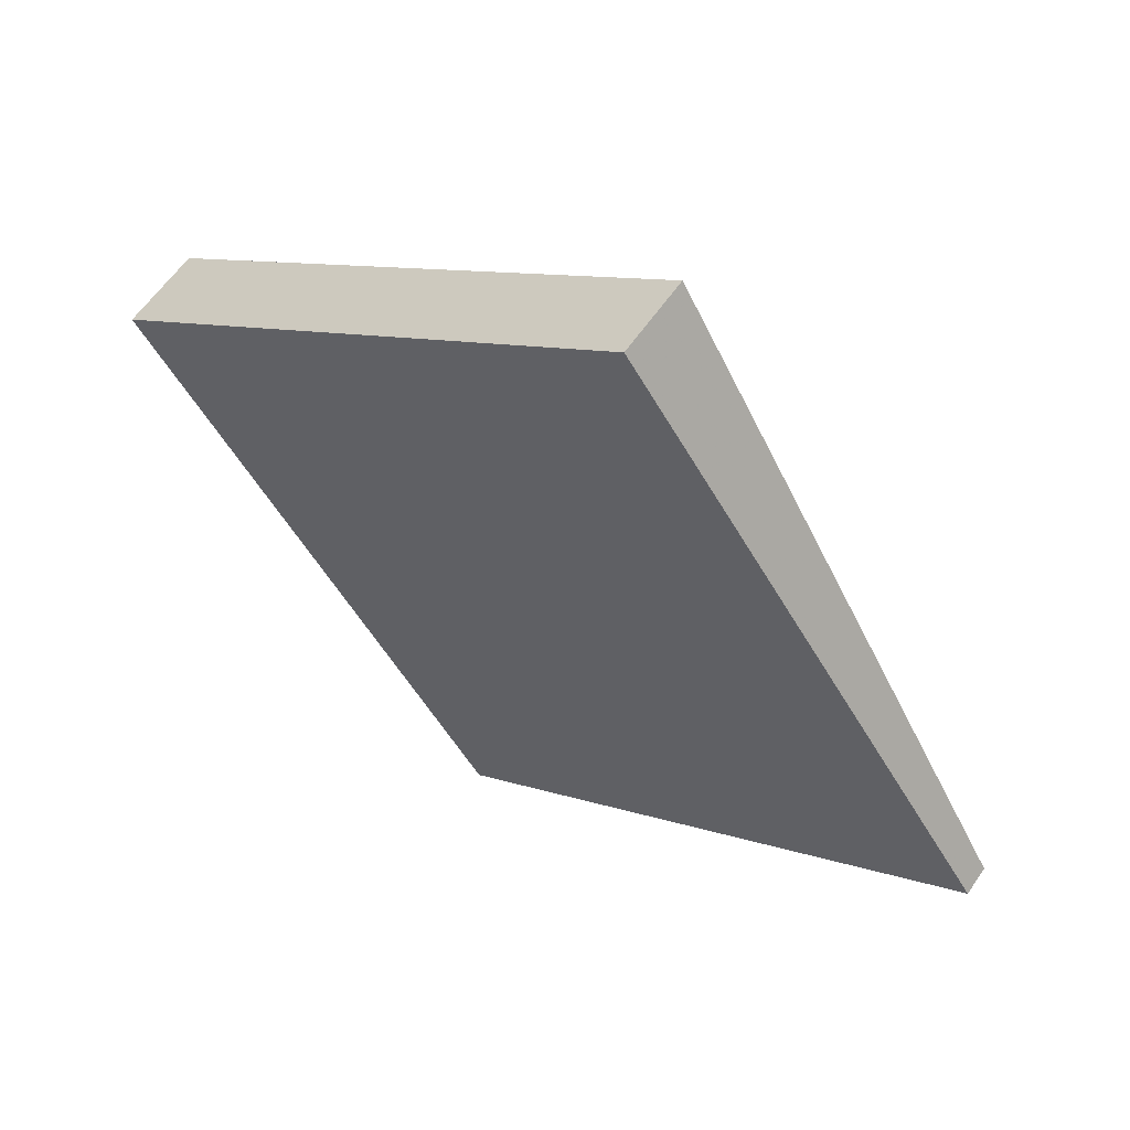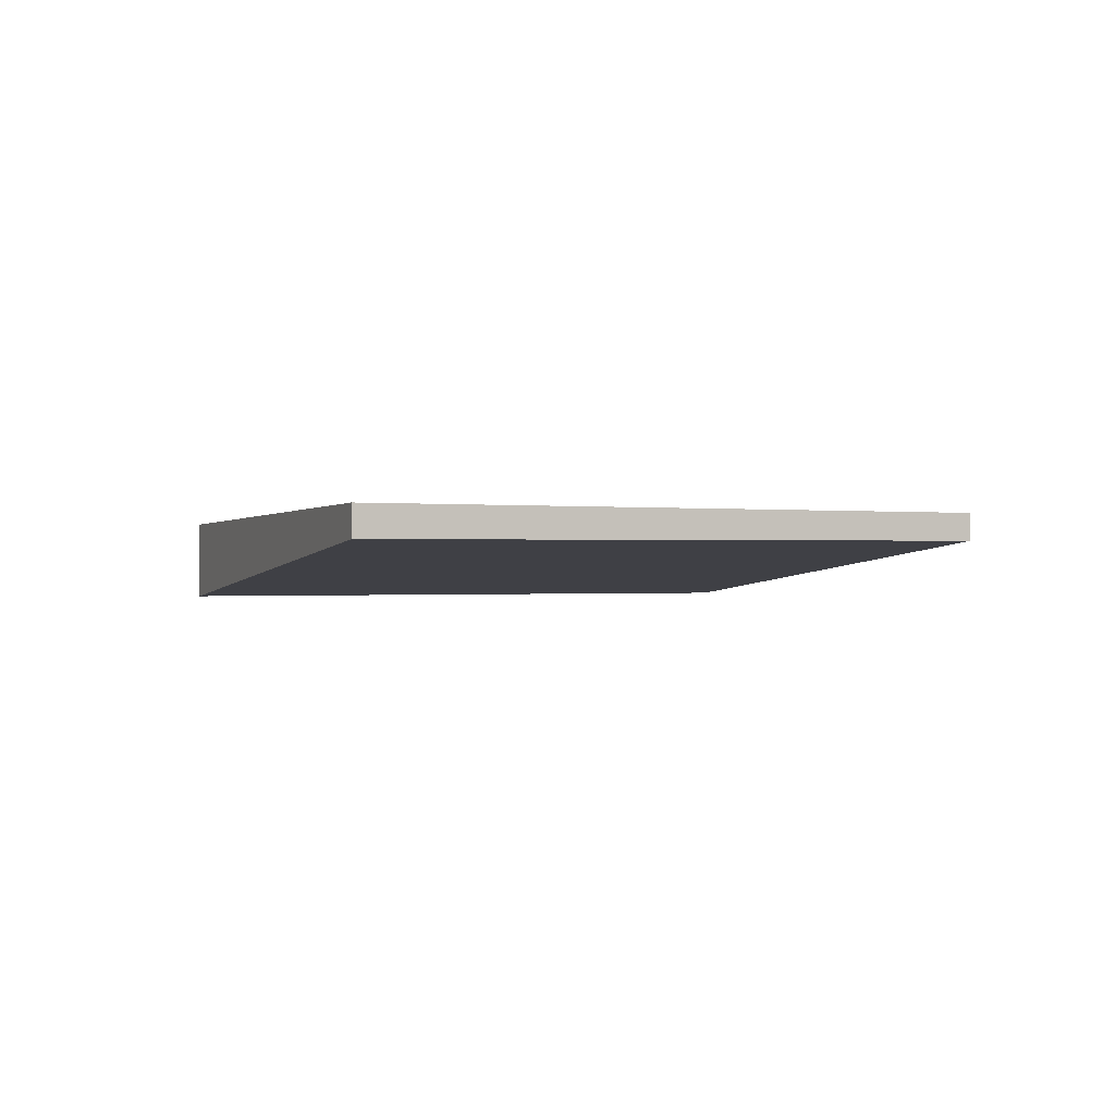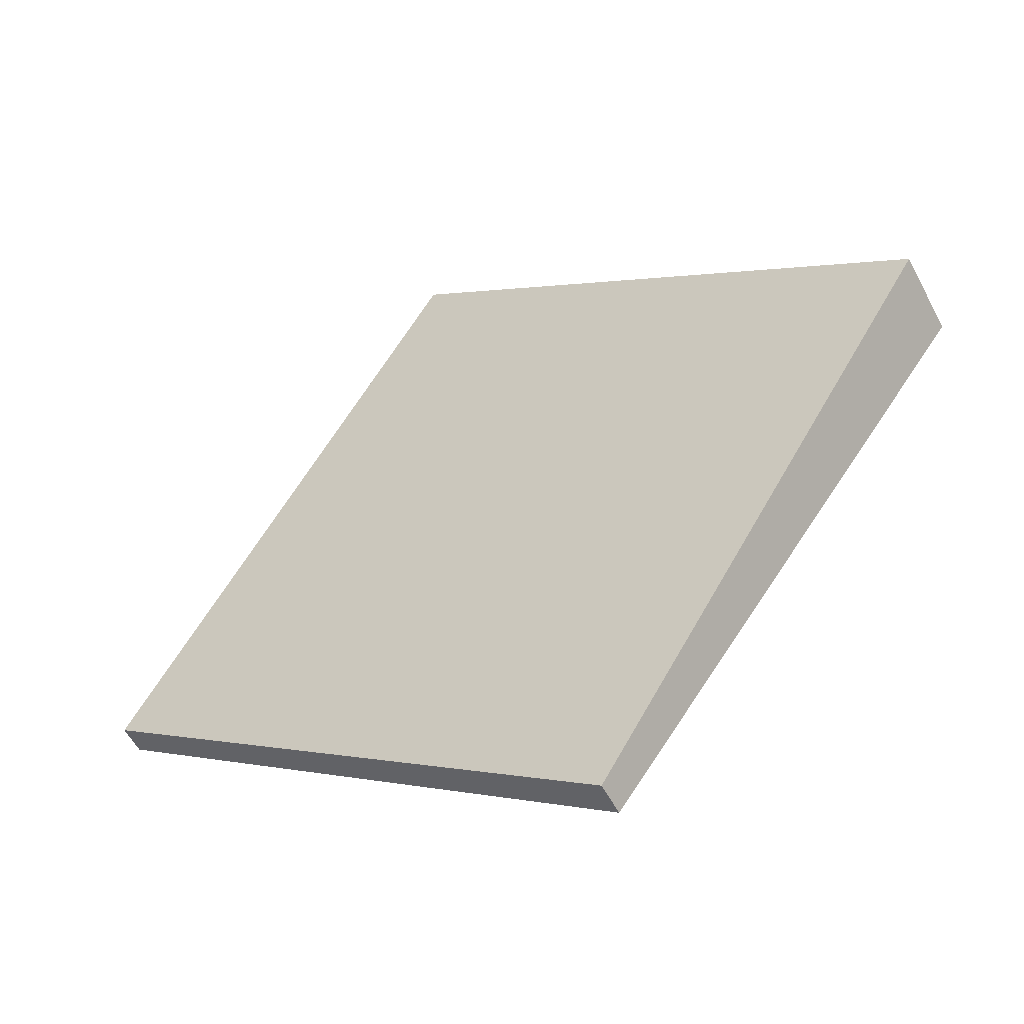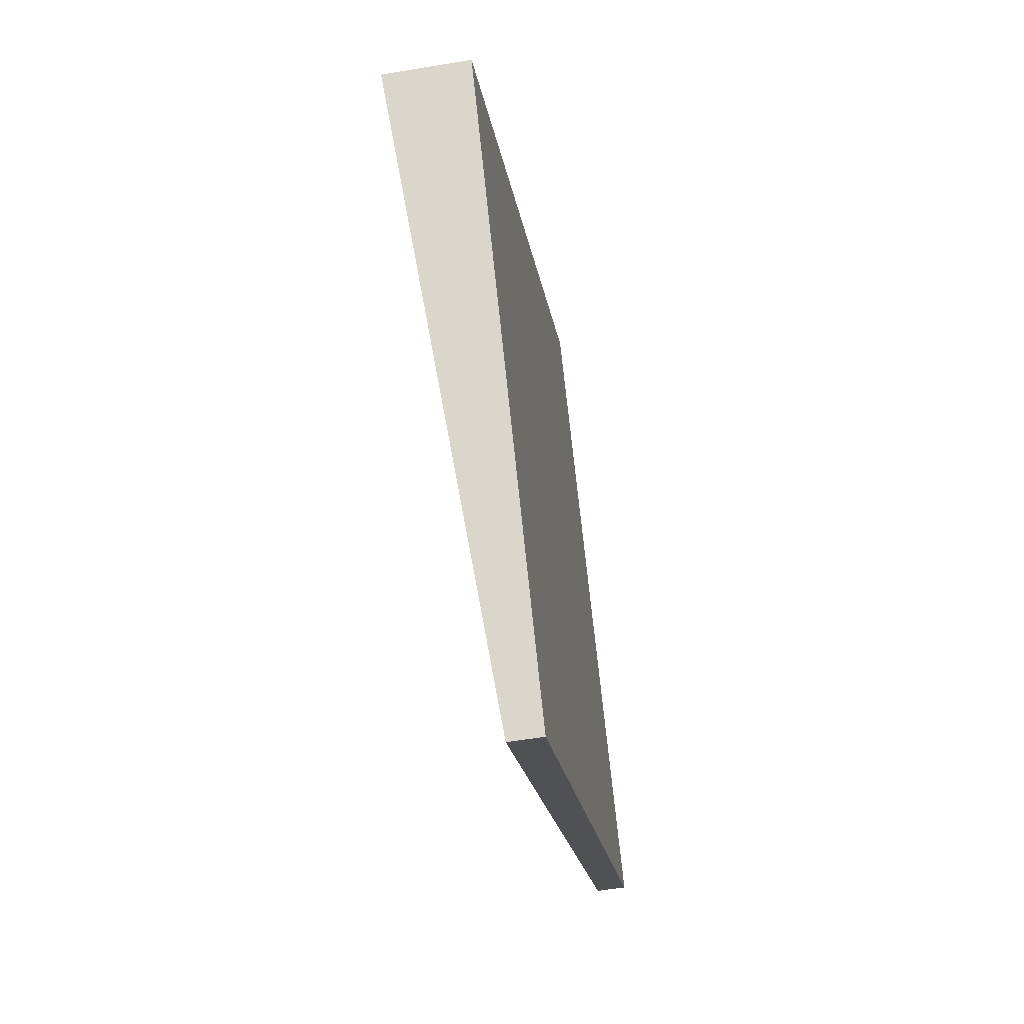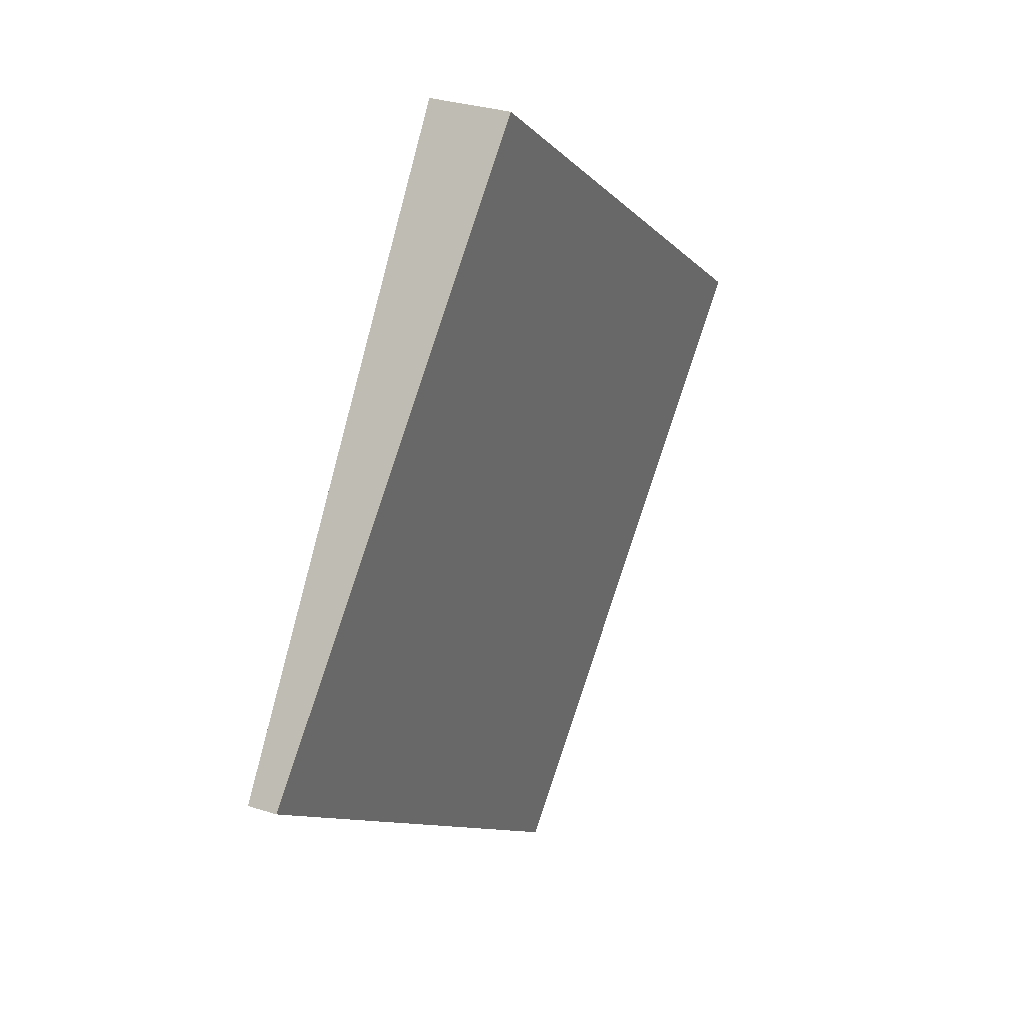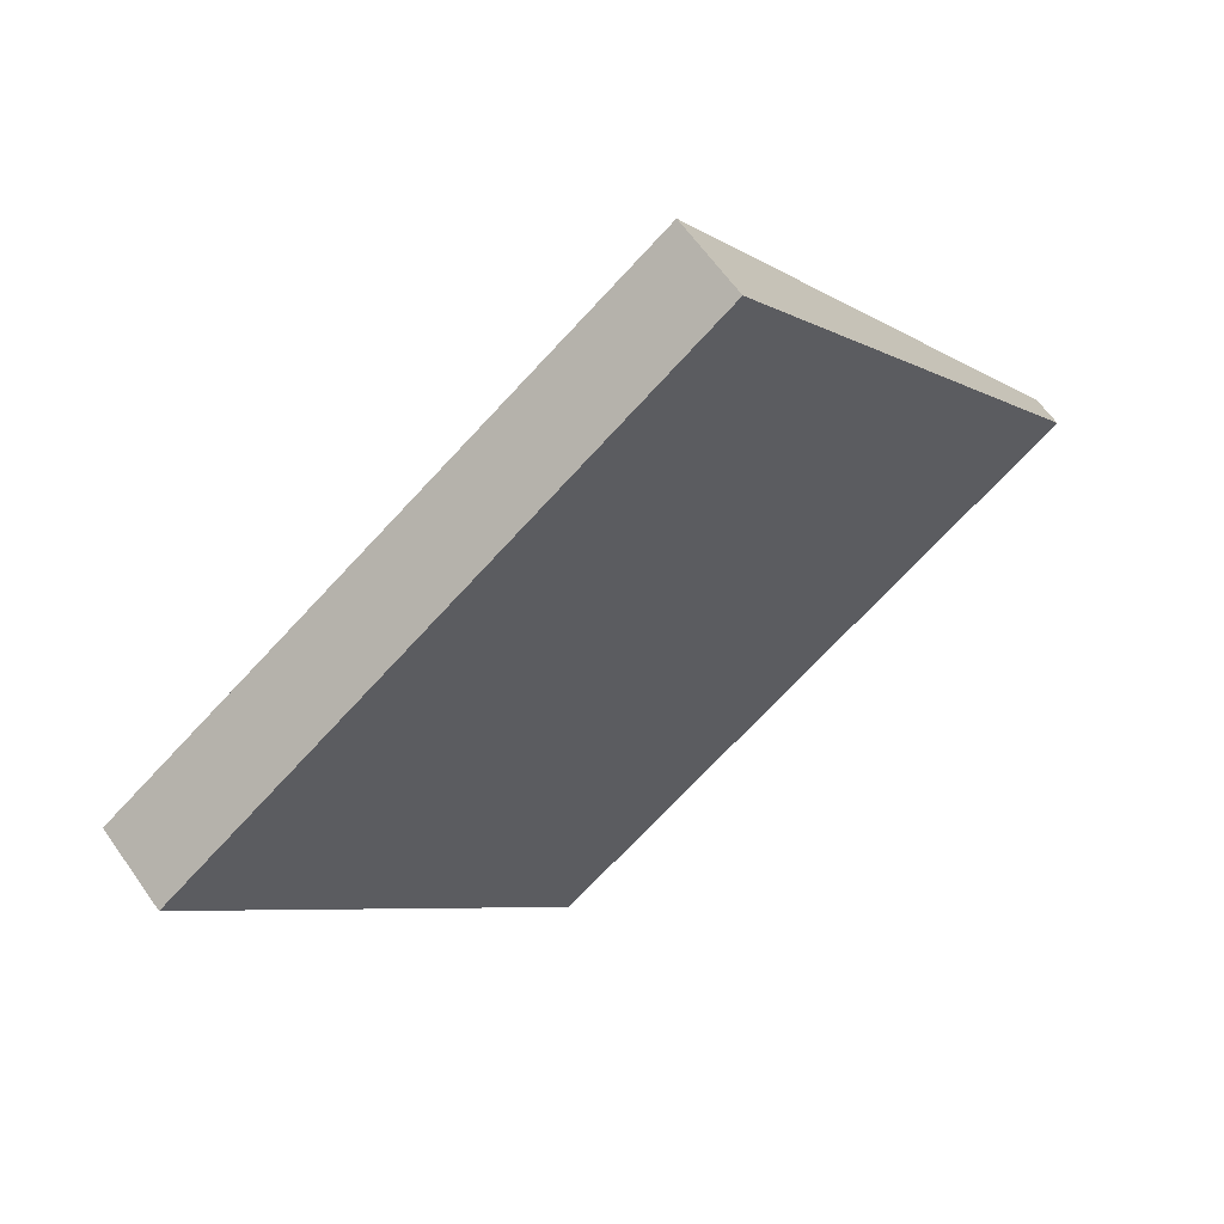
<metadata>
{"format":"obj","ext":"obj","renderer":"f3d","projection":"perspective","resolution":1024,"background":"white","views":[{"elev":59.9,"azim":34.3,"up":"+Y"},{"elev":-1.1,"azim":14.1,"up":"+Z"},{"elev":-56.2,"azim":-152.5,"up":"+Y"},{"elev":-55.7,"azim":-80.0,"up":"+Y"},{"elev":30.0,"azim":115.1,"up":"+Y"},{"elev":62.5,"azim":-35.0,"up":"+Y"}]}
</metadata>
<code>
v -2275 -1475 -0.3034
v -2273 -1477 -0.1092
v -2275 -1479 -0.1275
v -2277 -1477 -0.3221
v -2273 -1477 -0.1092
v -2275 -1475 -0.3034
v -2275 -1475 0
v -2273 -1477 0
v -2275 -1479 -0.1275
v -2273 -1477 -0.1092
v -2273 -1477 0
v -2275 -1479 2.776e-17
v -2277 -1477 -0.3221
v -2275 -1479 -0.1275
v -2275 -1479 2.776e-17
v -2277 -1477 0
v -2275 -1475 -0.3034
v -2277 -1477 -0.3221
v -2277 -1477 0
v -2275 -1475 0
v -2275 -1475 0
v -2273 -1477 0
v -2275 -1479 0
v -2277 -1477 0
f 2 3 4 1
f 6 7 8 5
f 10 11 12 9
f 14 15 16 13
f 18 19 20 17
f 22 23 24 21

</code>
